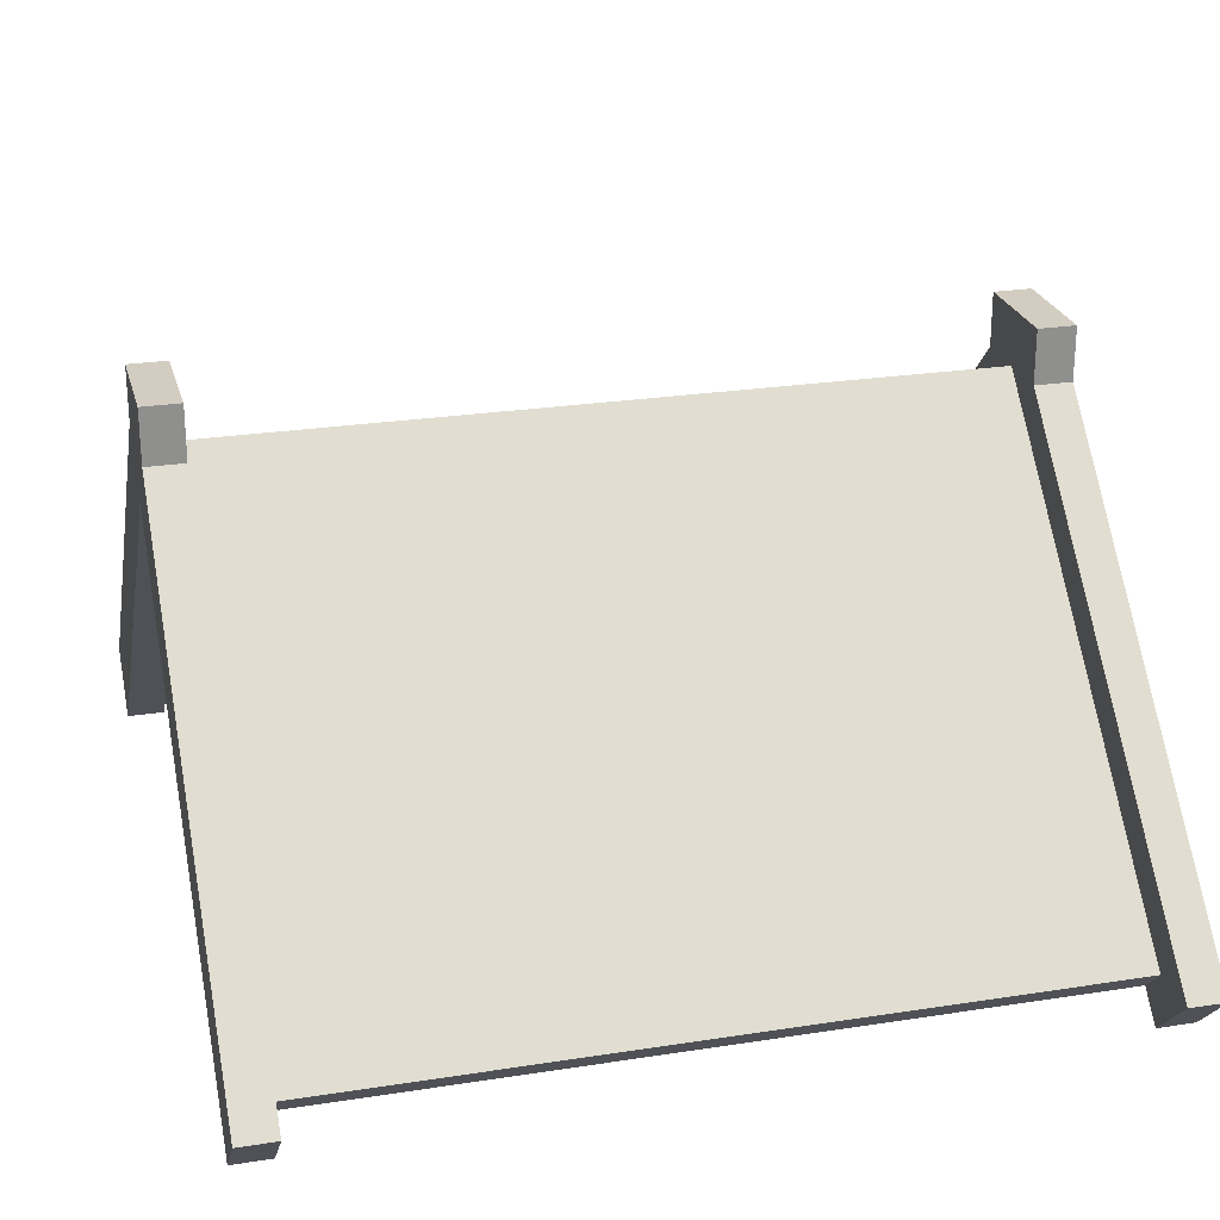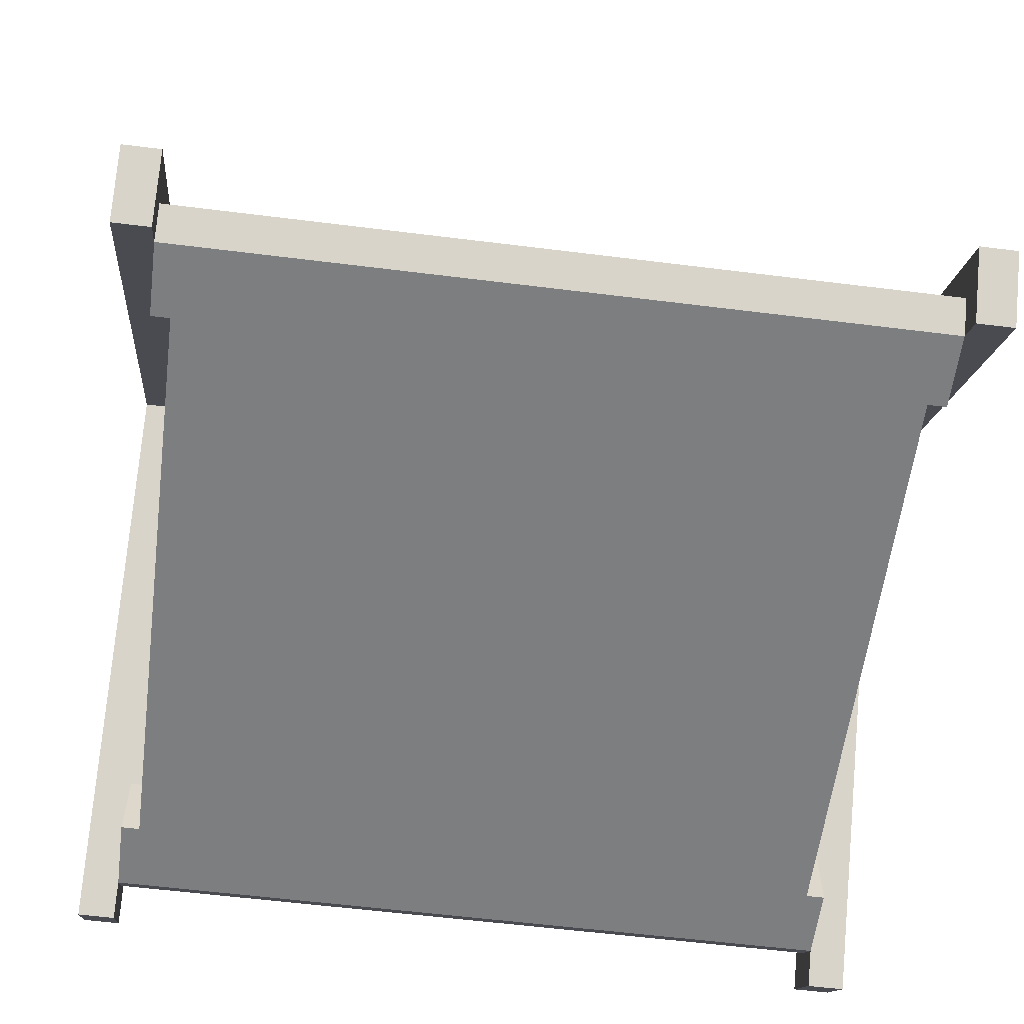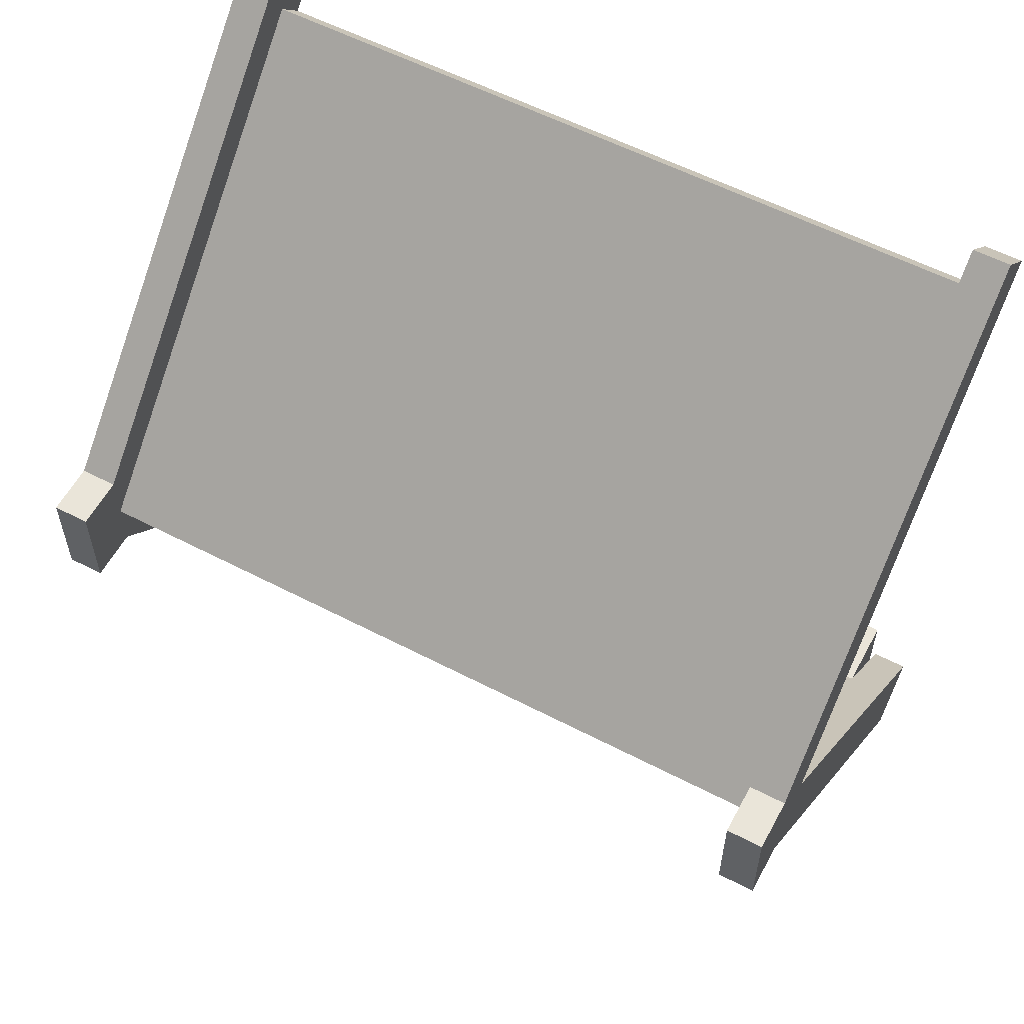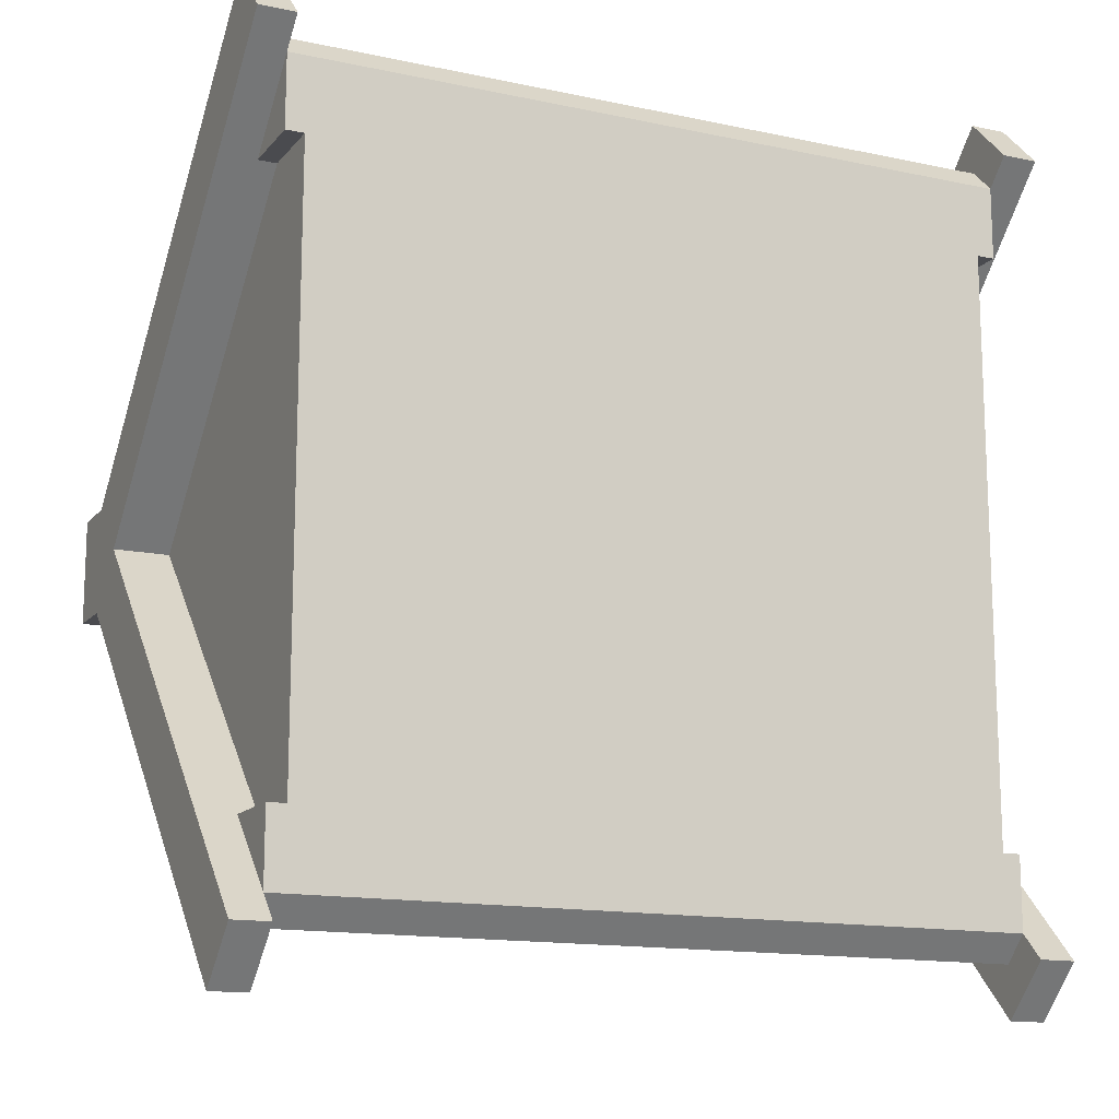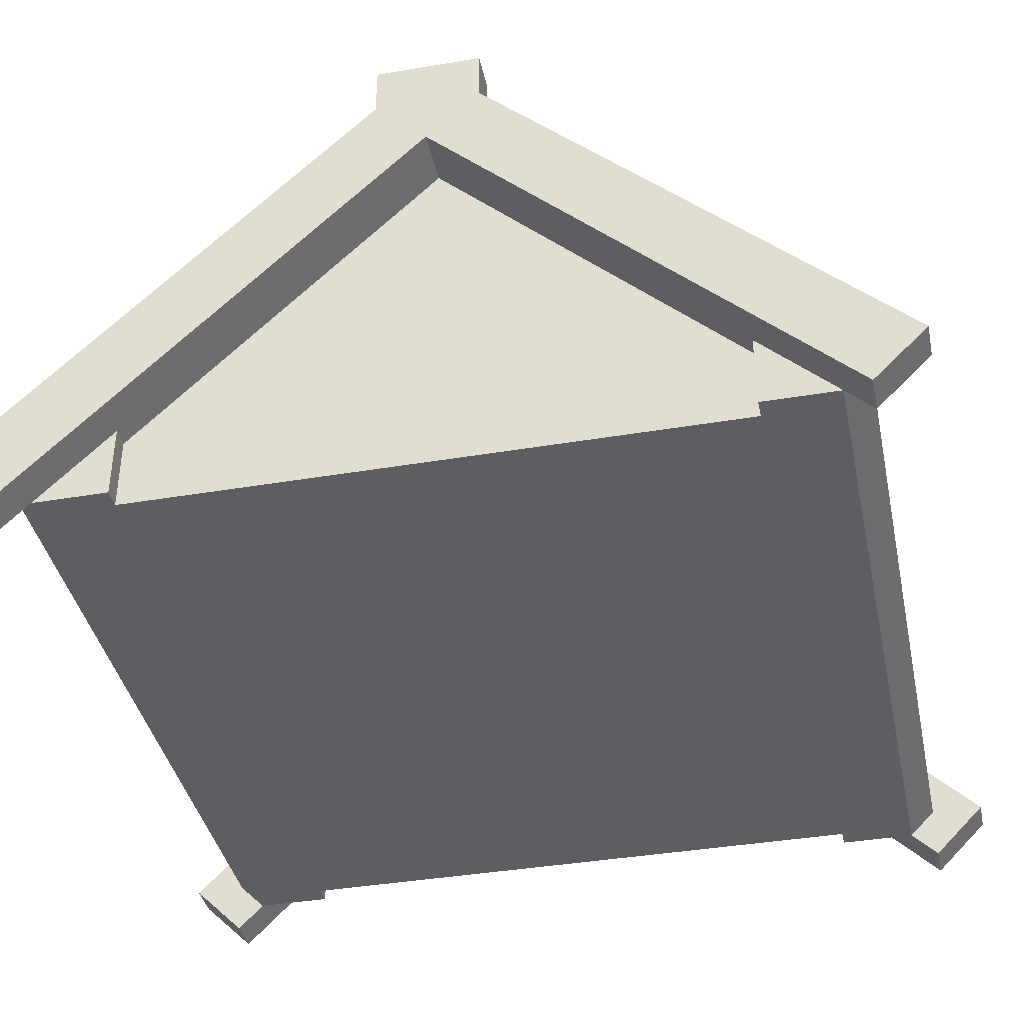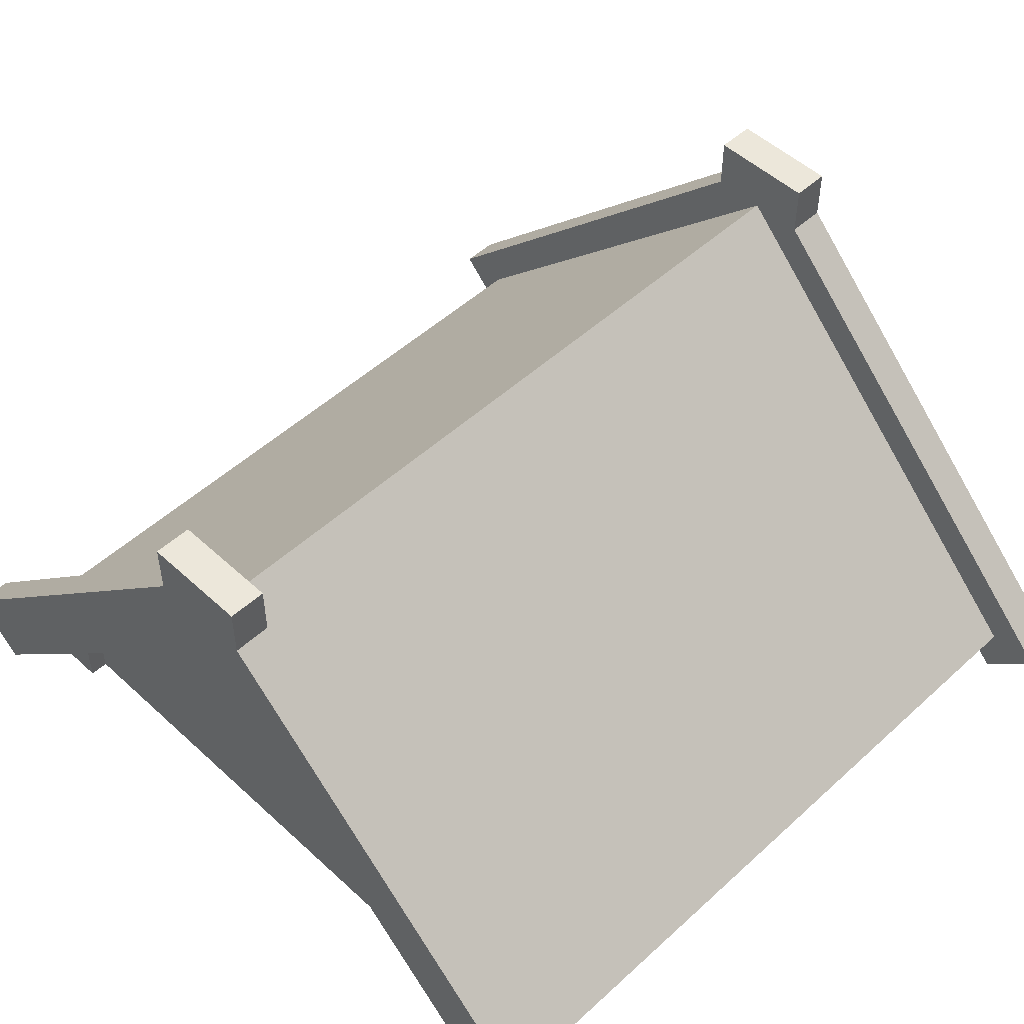
<metadata>
{"format":"obj","ext":"obj","renderer":"f3d","projection":"perspective","resolution":1024,"background":"white","views":[{"elev":24.8,"azim":165.7,"up":"+Y"},{"elev":-59.3,"azim":-7.3,"up":"+Y"},{"elev":57.7,"azim":-151.7,"up":"+Z"},{"elev":-14.3,"azim":-25.1,"up":"+Z"},{"elev":-39.4,"azim":-78.1,"up":"+Y"},{"elev":50.9,"azim":-44.9,"up":"+Y"}]}
</metadata>
<code>
g roof-gable-detail
v -0.5 0.1023 -0.4684 1 1 1
v 0.5 0.1023 -0.4684 1 1 1
v -0.5 0.5707 2.888e-15 1 1 1
v 0.5 0.5707 2.888e-15 1 1 1
v 0.5 0.1023 0.4684 1 1 1
v -0.5 0.1023 0.4684 1 1 1
v 0.5 0.03536 0.5354 1 1 1
v 0.5 -5.414e-16 0.5 1 1 1
v -0.5 0.03536 0.5354 1 1 1
v -0.5 -5.414e-16 0.5 1 1 1
v 0.5 -5.414e-16 -0.5 1 1 1
v 0.5 0.03536 -0.5354 1 1 1
v -0.5 -5.414e-16 -0.5 1 1 1
v -0.5 0.03536 -0.5354 1 1 1
v 0.5 0.1023 -0.4684 1 1 1
v -0.5 0.1023 -0.4684 1 1 1
v -0.5 0.1023 0.4684 1 1 1
v 0.5 0.1023 0.4684 1 1 1
v 0.5 0.1 0.4 1 1 1
v 0.5 -5.414e-16 0.4 1 1 1
v -0.5 -5.414e-16 -0.4 1 1 1
v -0.5 0.1 -0.4 1 1 1
v 0.5 0.1 -0.4 1 1 1
v 0.5 -5.414e-16 -0.4 1 1 1
v -0.5 -5.414e-16 0.4 1 1 1
v -0.5 0.1 0.4 1 1 1
v -0.475 0.1 -0.4 1 1 1
v -0.475 0.5 2.888e-15 1 1 1
v -0.55 0.5 2.888e-15 1 1 1
v -0.55 -0.03536 -0.5354 1 1 1
v -0.5 -0.03536 -0.5354 1 1 1
v -0.55 -0.03536 0.5354 1 1 1
v -0.5 -0.03536 0.5354 1 1 1
v -0.475 0.1 0.4 1 1 1
v -0.475 -5.414e-16 -0.4 1 1 1
v -0.475 -5.414e-16 0.4 1 1 1
v 0.55 -0.03536 -0.5354 1 1 1
v 0.5 -0.03536 -0.5354 1 1 1
v 0.55 0.5 2.888e-15 1 1 1
v 0.475 0.1 -0.4 1 1 1
v 0.475 0.5 2.888e-15 1 1 1
v 0.5 -0.03536 0.5354 1 1 1
v 0.55 -0.03536 0.5354 1 1 1
v 0.475 0.1 0.4 1 1 1
v 0.475 0 0.4 1 1 1
v 0.475 0 -0.4 1 1 1
v 0.55 0.6414 -0.07071 1 1 1
v 0.55 0.5707 -0.07071 1 1 1
v 0.55 0.6414 0.07071 1 1 1
v 0.55 0.5707 0.07071 1 1 1
v 0.55 0.03536 -0.6061 1 1 1
v 0.55 0.03536 0.6061 1 1 1
v 0.5 0.03536 0.6061 1 1 1
v 0.5 0.5707 0.07071 1 1 1
v 0.5 0.03536 -0.6061 1 1 1
v 0.5 0.5707 -0.07071 1 1 1
v 0.5 0.6414 -0.07071 1 1 1
v 0.5 0.6414 0.07071 1 1 1
v -0.55 0.03536 0.6061 1 1 1
v -0.55 0.5707 0.07071 1 1 1
v -0.55 0.6414 0.07071 1 1 1
v -0.55 0.6414 -0.07071 1 1 1
v -0.55 0.5707 -0.07071 1 1 1
v -0.55 0.03536 -0.6061 1 1 1
v -0.5 0.03536 -0.6061 1 1 1
v -0.5 0.5707 -0.07071 1 1 1
v -0.5 0.03536 0.6061 1 1 1
v -0.5 0.5707 0.07071 1 1 1
v -0.5 0.6414 -0.07071 1 1 1
v -0.5 0.6414 0.07071 1 1 1
f 3 2 1
f 2 3 4
f 4 6 5
f 6 4 3
f 9 8 7
f 8 9 10
f 13 12 11
f 12 13 14
f 14 15 12
f 15 14 16
f 7 17 9
f 17 7 18
f 8 20 19
f 22 13 21
f 24 11 23
f 10 26 25
f 28 22 27
f 22 28 29
f 29 13 22
f 30 13 29
f 13 30 31
f 29 33 32
f 33 29 10
f 10 29 26
f 26 29 34
f 34 29 28
f 27 21 35
f 21 27 22
f 26 36 25
f 36 26 34
f 39 38 37
f 38 39 11
f 11 39 23
f 23 39 40
f 40 39 41
f 8 43 42
f 43 8 39
f 39 8 19
f 39 19 44
f 39 44 41
f 45 19 20
f 19 45 44
f 23 46 24
f 46 23 40
f 49 48 47
f 48 49 39
f 39 49 50
f 37 48 39
f 48 37 51
f 39 50 43
f 43 50 52
f 50 53 52
f 53 50 54
f 53 43 52
f 43 53 42
f 38 51 37
f 51 38 55
f 55 48 51
f 48 55 56
f 12 38 11
f 38 12 55
f 12 56 55
f 56 12 2
f 56 2 4
f 56 4 57
f 57 4 58
f 58 4 54
f 5 54 4
f 54 5 53
f 53 5 7
f 7 42 53
f 42 7 8
f 60 32 59
f 32 60 29
f 61 29 60
f 62 29 61
f 63 29 62
f 63 30 29
f 30 63 64
f 63 65 64
f 65 63 66
f 30 65 31
f 65 30 64
f 67 32 33
f 32 67 59
f 68 59 67
f 59 68 60
f 70 66 69
f 66 70 3
f 3 70 68
f 1 66 3
f 3 68 6
f 6 68 67
f 6 67 9
f 33 9 67
f 9 33 10
f 14 66 1
f 66 14 65
f 14 31 65
f 31 14 13
f 70 60 68
f 60 70 61
f 69 61 70
f 61 69 62
f 62 66 63
f 66 62 69
f 57 48 56
f 48 57 47
f 57 49 47
f 49 57 58
f 49 54 50
f 54 49 58
f 10 20 8
f 20 10 45
f 45 10 46
f 46 10 36
f 36 10 25
f 35 46 36
f 13 46 35
f 13 35 21
f 11 46 13
f 46 11 24
f 36 27 35
f 27 36 28
f 28 36 34
f 41 46 40
f 46 41 45
f 45 41 44
g roof-gable-detail
f 3 2 1
f 2 3 4
f 4 6 5
f 6 4 3
f 9 8 7
f 8 9 10
f 13 12 11
f 12 13 14
f 14 15 12
f 15 14 16
f 7 17 9
f 17 7 18
f 8 20 19
f 22 13 21
f 24 11 23
f 10 26 25
f 28 22 27
f 22 28 29
f 29 13 22
f 30 13 29
f 13 30 31
f 29 33 32
f 33 29 10
f 10 29 26
f 26 29 34
f 34 29 28
f 27 21 35
f 21 27 22
f 26 36 25
f 36 26 34
f 39 38 37
f 38 39 11
f 11 39 23
f 23 39 40
f 40 39 41
f 8 43 42
f 43 8 39
f 39 8 19
f 39 19 44
f 39 44 41
f 45 19 20
f 19 45 44
f 23 46 24
f 46 23 40
f 49 48 47
f 48 49 39
f 39 49 50
f 37 48 39
f 48 37 51
f 39 50 43
f 43 50 52
f 50 53 52
f 53 50 54
f 53 43 52
f 43 53 42
f 38 51 37
f 51 38 55
f 55 48 51
f 48 55 56
f 12 38 11
f 38 12 55
f 12 56 55
f 56 12 2
f 56 2 4
f 56 4 57
f 57 4 58
f 58 4 54
f 5 54 4
f 54 5 53
f 53 5 7
f 7 42 53
f 42 7 8
f 60 32 59
f 32 60 29
f 61 29 60
f 62 29 61
f 63 29 62
f 63 30 29
f 30 63 64
f 63 65 64
f 65 63 66
f 30 65 31
f 65 30 64
f 67 32 33
f 32 67 59
f 68 59 67
f 59 68 60
f 70 66 69
f 66 70 3
f 3 70 68
f 1 66 3
f 3 68 6
f 6 68 67
f 6 67 9
f 33 9 67
f 9 33 10
f 14 66 1
f 66 14 65
f 14 31 65
f 31 14 13
f 70 60 68
f 60 70 61
f 69 61 70
f 61 69 62
f 62 66 63
f 66 62 69
f 57 48 56
f 48 57 47
f 57 49 47
f 49 57 58
f 49 54 50
f 54 49 58
f 10 20 8
f 20 10 45
f 45 10 46
f 46 10 36
f 36 10 25
f 35 46 36
f 13 46 35
f 13 35 21
f 11 46 13
f 46 11 24
f 36 27 35
f 27 36 28
f 28 36 34
f 41 46 40
f 46 41 45
f 45 41 44

</code>
